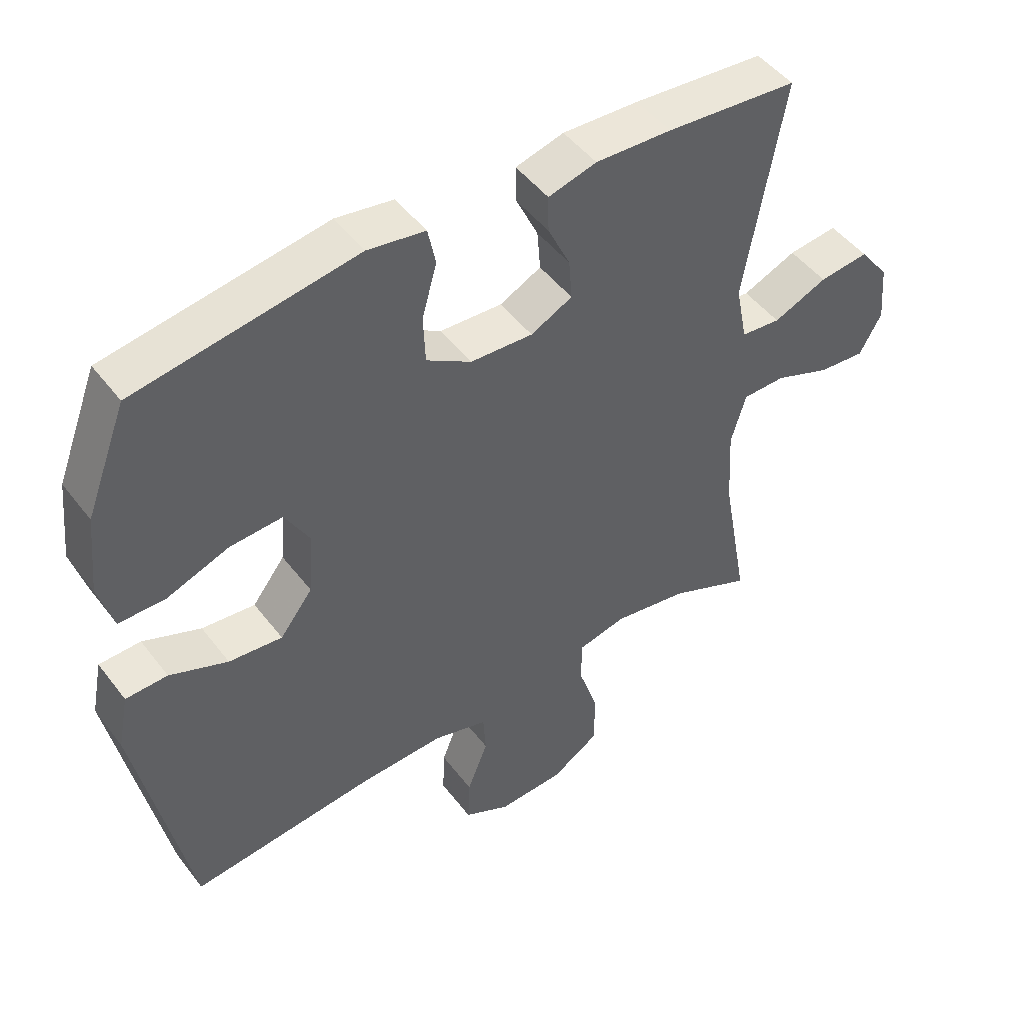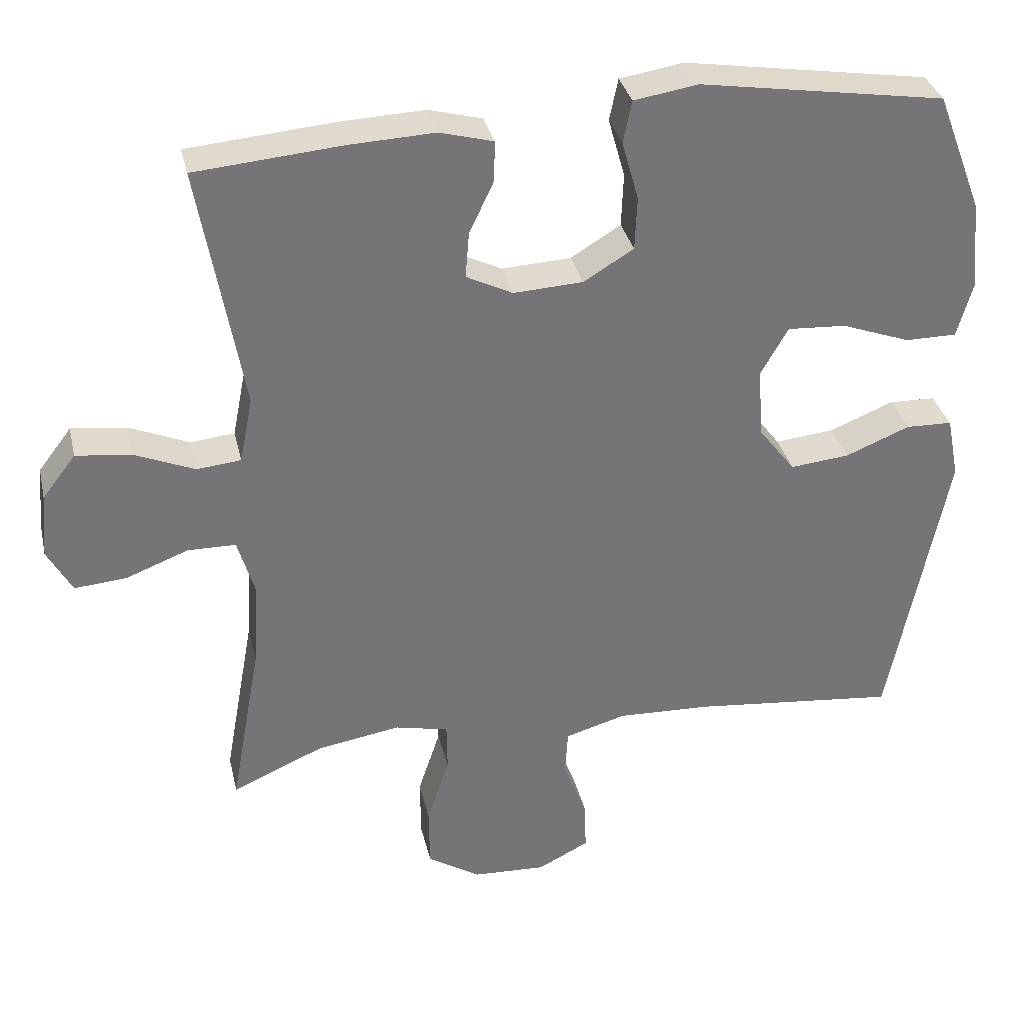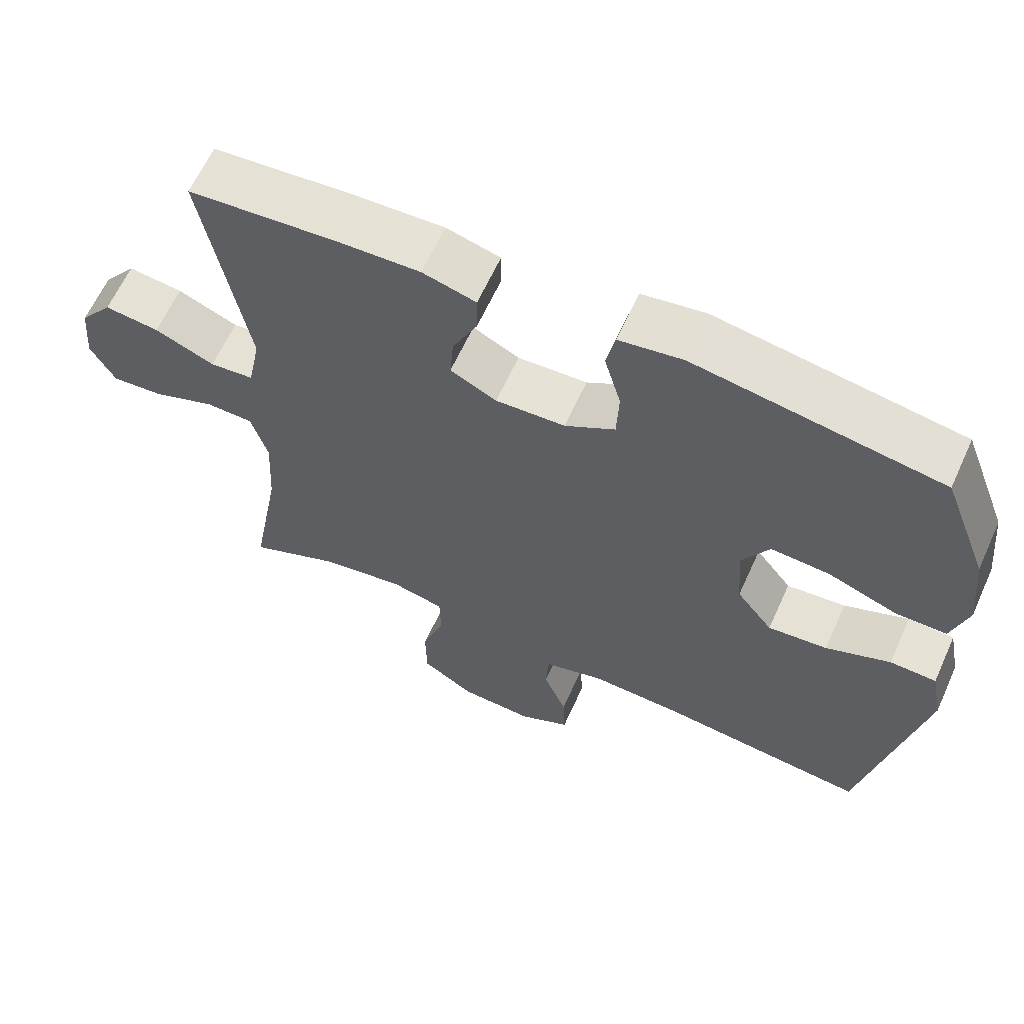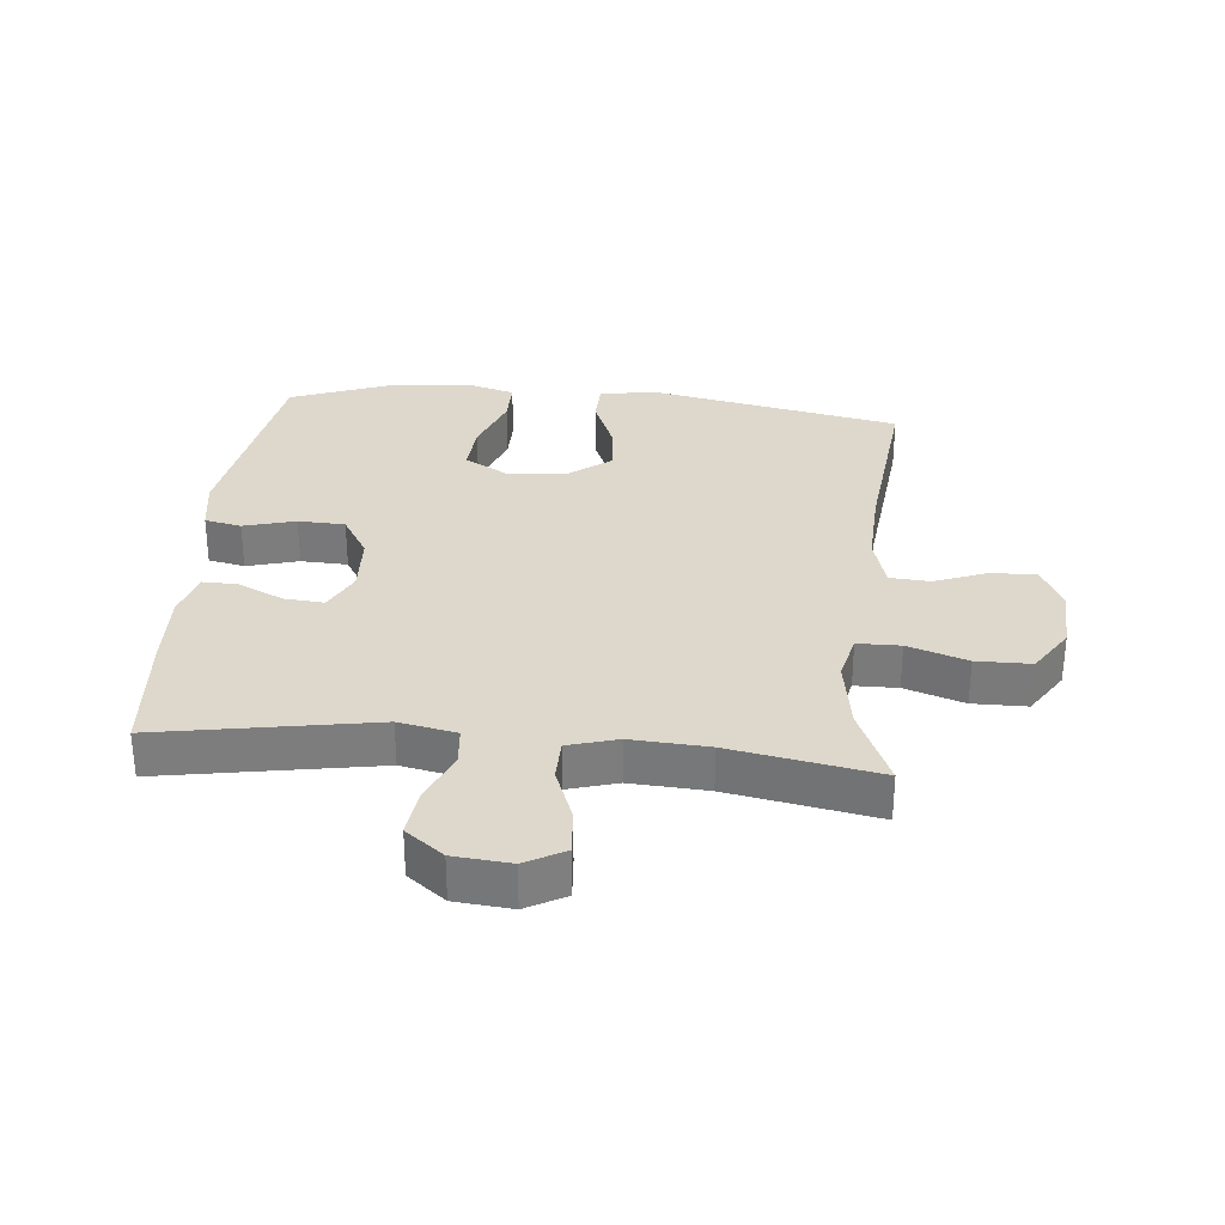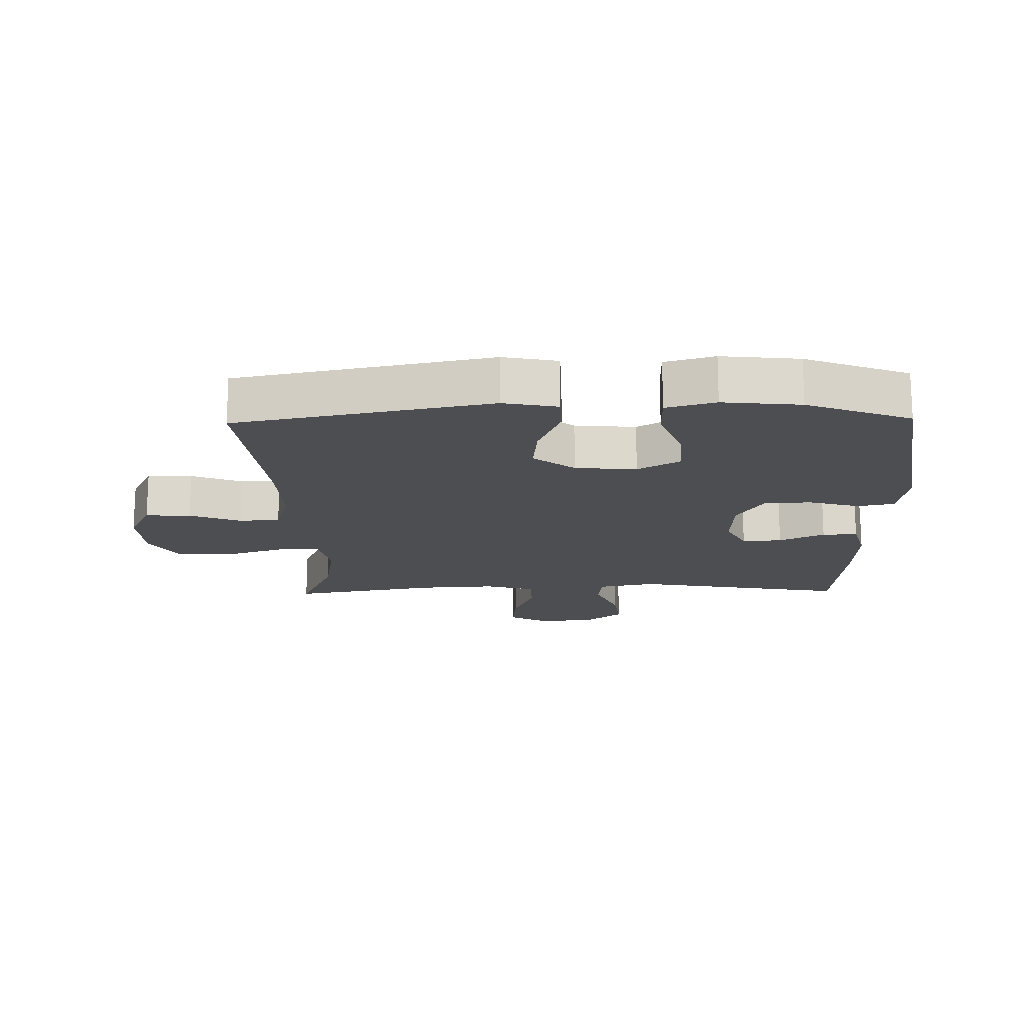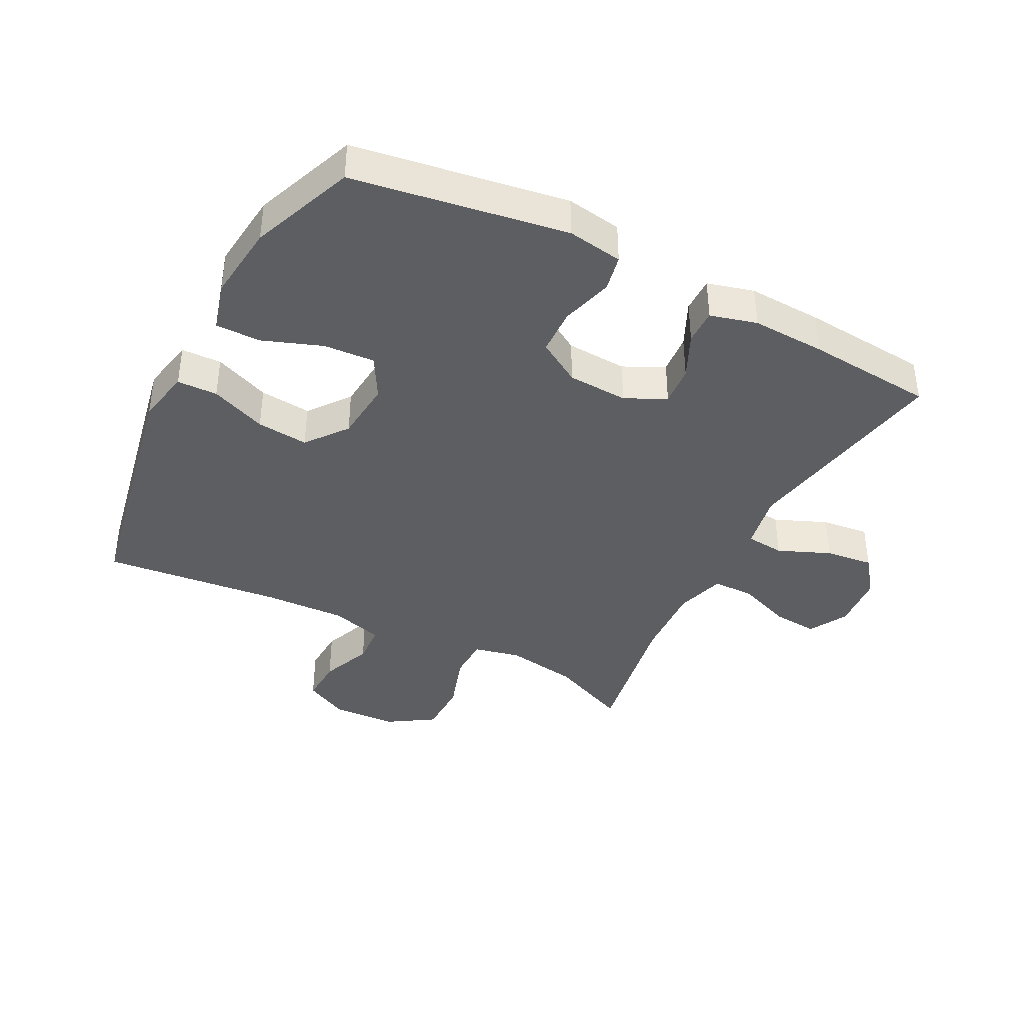
<metadata>
{"format":"obj","ext":"obj","renderer":"f3d","projection":"perspective","resolution":1024,"background":"white","views":[{"elev":48.0,"azim":-35.5,"up":"+Z"},{"elev":33.8,"azim":167.2,"up":"+Z"},{"elev":63.1,"azim":-155.6,"up":"+Z"},{"elev":31.2,"azim":95.6,"up":"+Y"},{"elev":-16.7,"azim":-88.8,"up":"+Y"},{"elev":-39.4,"azim":-27.4,"up":"+Y"}]}
</metadata>
<code>
v -0.5 0.07 -0.5
v -0.579 0.07 -0.098
v -0.562 0.07 -0.012
v -0.498 0.07 -0.01
v -0.409 0.07 -0.046
v -0.327 0.07 -0.054
v -0.277 0.07 0.011
v -0.269 0.07 0.108
v -0.307 0.07 0.175
v -0.388 0.07 0.17
v -0.483 0.07 0.135
v -0.554 0.07 0.135
v -0.576 0.07 0.213
v -0.563 0.07 0.336
v -0.5 0.07 0.5
v -0.162 0.07 0.554
v -0.074 0.07 0.54
v -0.062 0.07 0.482
v -0.085 0.07 0.4
v -0.082 0.07 0.326
v -0.013 0.07 0.284
v 0.083 0.07 0.279
v 0.147 0.07 0.311
v 0.142 0.07 0.374
v 0.108 0.07 0.446
v 0.107 0.07 0.502
v 0.181 0.07 0.522
v 0.298 0.07 0.517
v 0.5 0.07 0.5
v 0.44 0.07 0.16
v 0.458 0.07 0.069
v 0.519 0.07 0.063
v 0.602 0.07 0.098
v 0.678 0.07 0.107
v 0.724 0.07 0.047
v 0.732 0.07 -0.043
v 0.698 0.07 -0.105
v 0.626 0.07 -0.099
v 0.54 0.07 -0.066
v 0.474 0.07 -0.067
v 0.451 0.07 -0.145
v 0.458 0.07 -0.267
v 0.5 0.07 -0.5
v 0.374 0.07 -0.445
v 0.258 0.07 -0.426
v 0.184 0.07 -0.443
v 0.183 0.07 -0.511
v 0.214 0.07 -0.605
v 0.213 0.07 -0.691
v 0.14 0.07 -0.738
v 0.038 0.07 -0.743
v -0.033 0.07 -0.707
v -0.03 0.07 -0.635
v 0.002 0.07 -0.553
v -0.002 0.07 -0.489
v -0.086 0.07 -0.465
v -0.215 0.07 -0.47
v -0.5 0 -0.5
v -0.579 0 -0.098
v -0.562 0 -0.012
v -0.498 0 -0.01
v -0.409 0 -0.046
v -0.327 0 -0.054
v -0.277 0 0.011
v -0.269 0 0.108
v -0.307 0 0.175
v -0.388 0 0.17
v -0.483 0 0.135
v -0.554 0 0.135
v -0.576 0 0.213
v -0.563 0 0.336
v -0.5 0 0.5
v -0.162 0 0.554
v -0.074 0 0.54
v -0.062 0 0.482
v -0.085 0 0.4
v -0.082 0 0.326
v -0.013 0 0.284
v 0.083 0 0.279
v 0.147 0 0.311
v 0.142 0 0.374
v 0.108 0 0.446
v 0.107 0 0.502
v 0.181 0 0.522
v 0.298 0 0.517
v 0.5 0 0.5
v 0.44 0 0.16
v 0.458 0 0.069
v 0.519 0 0.063
v 0.602 0 0.098
v 0.678 0 0.107
v 0.724 0 0.047
v 0.732 0 -0.043
v 0.698 0 -0.105
v 0.626 0 -0.099
v 0.54 0 -0.066
v 0.474 0 -0.067
v 0.451 0 -0.145
v 0.458 0 -0.267
v 0.5 0 -0.5
v 0.374 0 -0.445
v 0.258 0 -0.426
v 0.184 0 -0.443
v 0.183 0 -0.511
v 0.214 0 -0.605
v 0.213 0 -0.691
v 0.14 0 -0.738
v 0.038 0 -0.743
v -0.033 0 -0.707
v -0.03 0 -0.635
v 0.002 0 -0.553
v -0.002 0 -0.489
v -0.086 0 -0.465
v -0.215 0 -0.47
f 51 52 53 54
f 51 54 55
f 50 51 55
f 47 48 49 50
f 46 47 50 55
f 42 43 44
f 41 42 44 45
f 40 41 45 46
f 36 37 38 39
f 36 39 40
f 35 36 40
f 32 33 34 35
f 32 35 40
f 31 32 40 46
f 27 28 29 30
f 24 25 26 27
f 23 24 27 30
f 22 23 30 31
f 16 17 18 19
f 16 19 20
f 15 16 20
f 14 15 20 21
f 10 11 12 13
f 9 10 13 14
f 2 3 4 5
f 57 1 2 5
f 56 57 5 6
f 21 22 31 46
f 9 14 21
f 8 9 21 46
f 7 8 46 55
f 6 7 55 56
f 111 110 109 108
f 112 111 108
f 112 108 107
f 107 106 105 104
f 112 107 104 103
f 101 100 99
f 102 101 99 98
f 103 102 98 97
f 96 95 94 93
f 97 96 93
f 97 93 92
f 92 91 90 89
f 97 92 89
f 103 97 89 88
f 87 86 85 84
f 84 83 82 81
f 87 84 81 80
f 88 87 80 79
f 76 75 74 73
f 77 76 73
f 77 73 72
f 78 77 72 71
f 70 69 68 67
f 71 70 67 66
f 62 61 60 59
f 62 59 58 114
f 63 62 114 113
f 103 88 79 78
f 78 71 66
f 103 78 66 65
f 112 103 65 64
f 113 112 64 63
f 1 58 59 2
f 2 59 60 3
f 3 60 61 4
f 4 61 62 5
f 5 62 63 6
f 6 63 64 7
f 7 64 65 8
f 8 65 66 9
f 9 66 67 10
f 10 67 68 11
f 11 68 69 12
f 12 69 70 13
f 13 70 71 14
f 14 71 72 15
f 15 72 73 16
f 16 73 74 17
f 17 74 75 18
f 18 75 76 19
f 19 76 77 20
f 20 77 78 21
f 21 78 79 22
f 22 79 80 23
f 23 80 81 24
f 24 81 82 25
f 25 82 83 26
f 26 83 84 27
f 27 84 85 28
f 28 85 86 29
f 29 86 87 30
f 30 87 88 31
f 31 88 89 32
f 32 89 90 33
f 33 90 91 34
f 34 91 92 35
f 35 92 93 36
f 36 93 94 37
f 37 94 95 38
f 38 95 96 39
f 39 96 97 40
f 40 97 98 41
f 41 98 99 42
f 42 99 100 43
f 43 100 101 44
f 44 101 102 45
f 45 102 103 46
f 46 103 104 47
f 47 104 105 48
f 48 105 106 49
f 49 106 107 50
f 50 107 108 51
f 51 108 109 52
f 52 109 110 53
f 53 110 111 54
f 54 111 112 55
f 55 112 113 56
f 56 113 114 57
f 57 114 58 1

</code>
